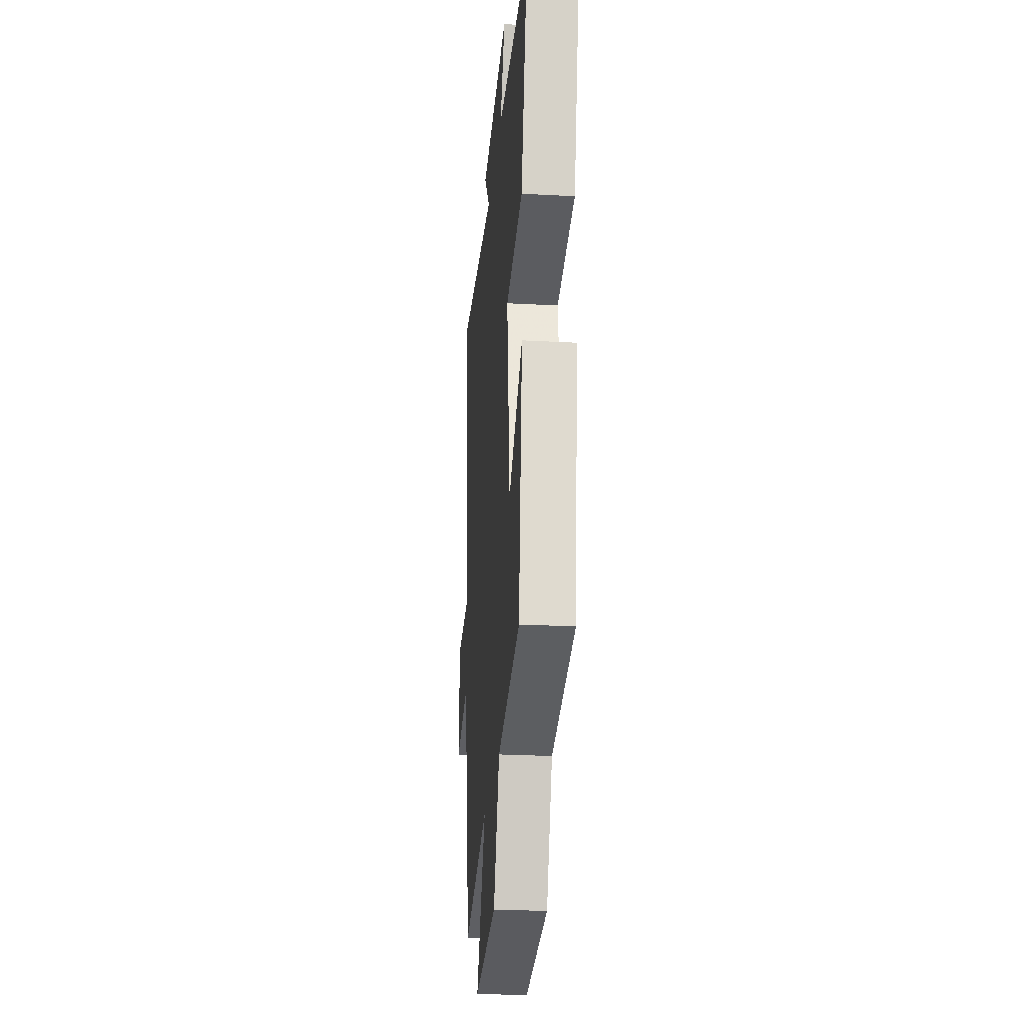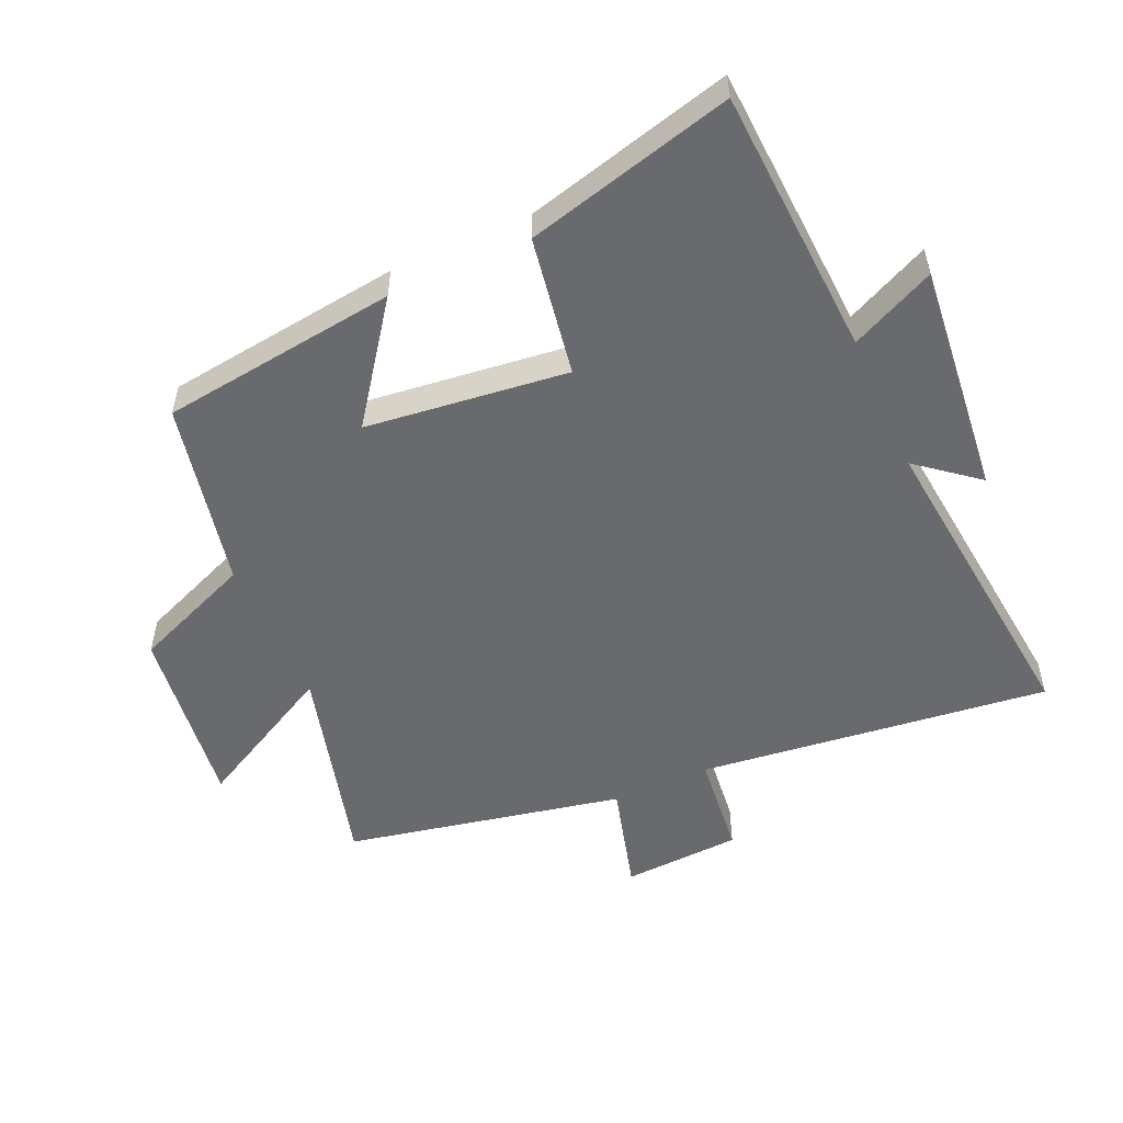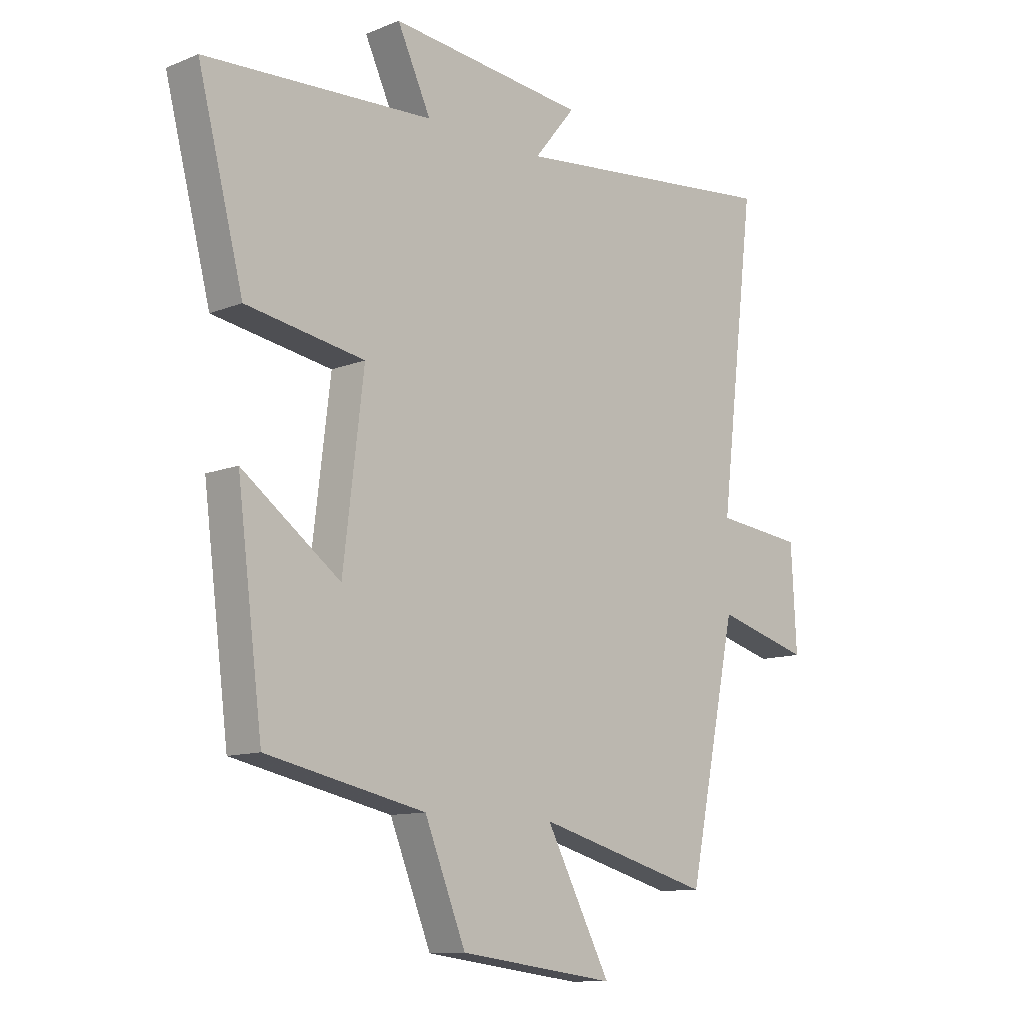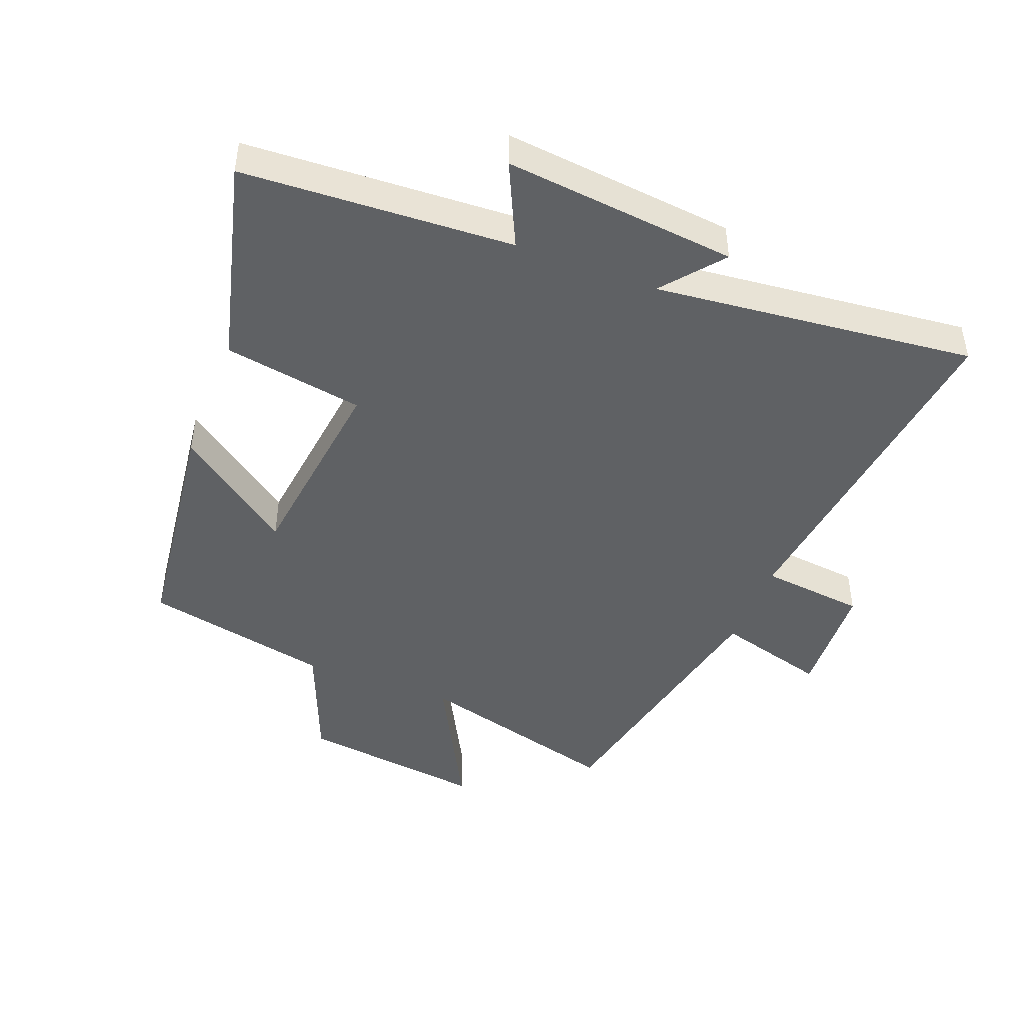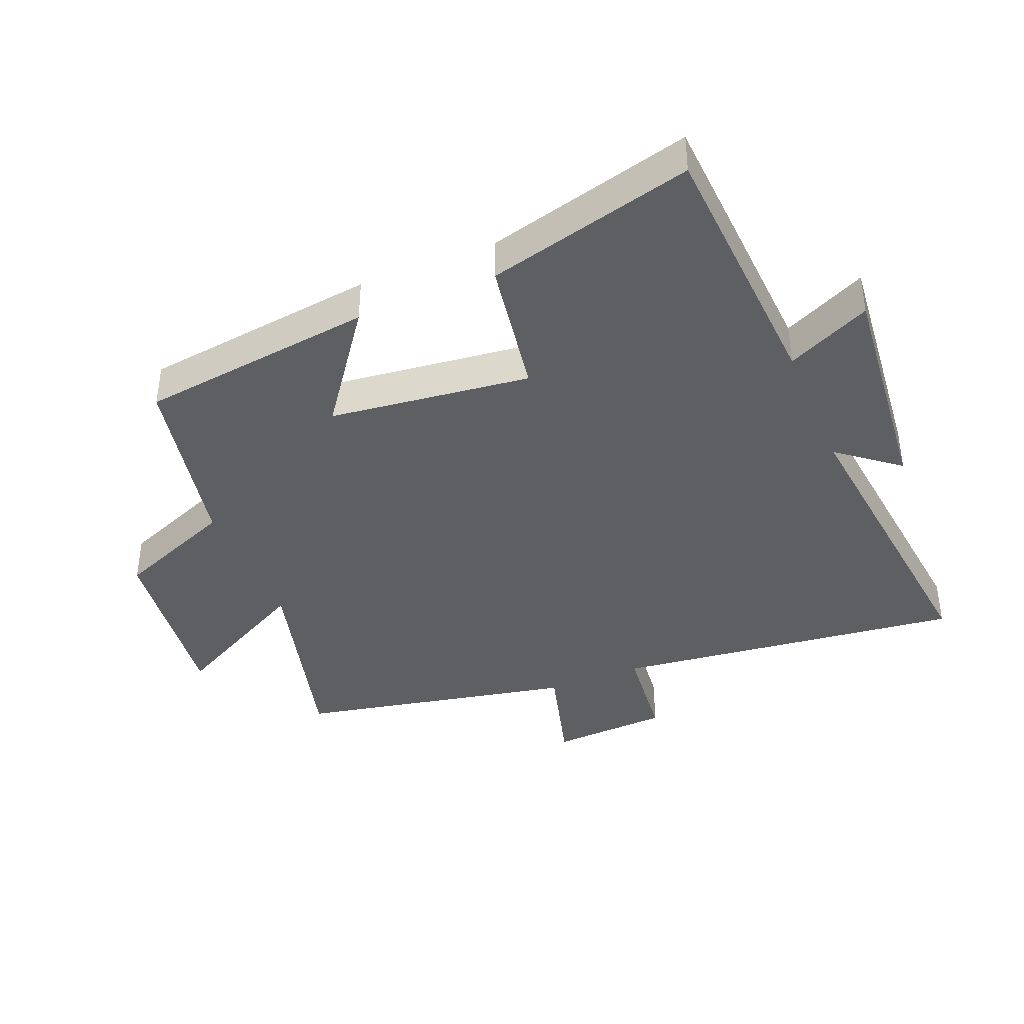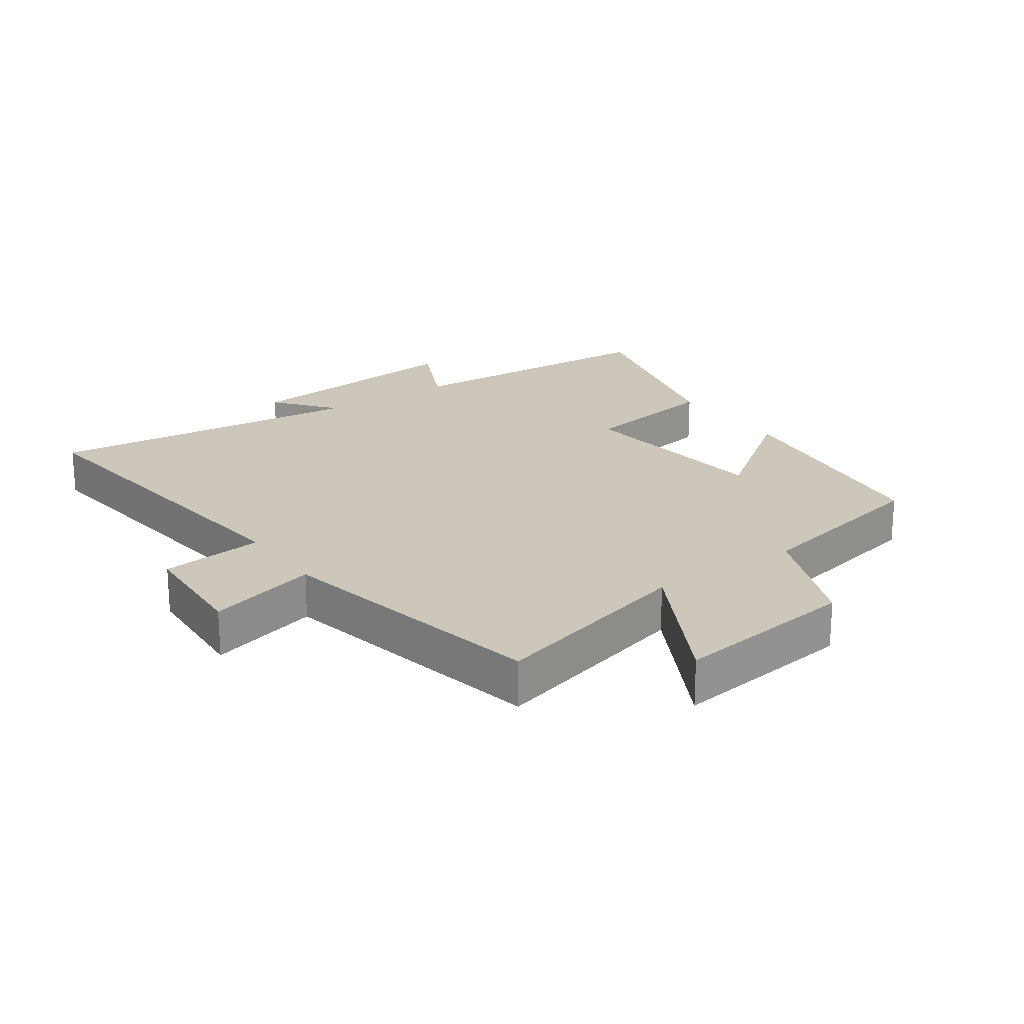
<metadata>
{"format":"obj","ext":"obj","renderer":"f3d","projection":"perspective","resolution":1024,"background":"white","views":[{"elev":-25.6,"azim":-95.0,"up":"+Z"},{"elev":-53.0,"azim":-65.8,"up":"+Y"},{"elev":-11.2,"azim":-45.5,"up":"+Z"},{"elev":-45.5,"azim":-21.2,"up":"+Y"},{"elev":-39.7,"azim":-67.4,"up":"+Y"},{"elev":21.5,"azim":145.2,"up":"+Y"}]}
</metadata>
<code>
v 0.566 0.07 0.553
v 0.5 0.07 0.003
v 0.663 0.07 -0.015
v 0.673 0.07 -0.201
v 0.5 0.07 -0.153
v 0.41 0.07 -0.588
v 0.086 0.07 -0.5
v 0.206 0.07 -0.726
v -0.084 0.07 -0.688
v -0.16 0.07 -0.5
v -0.453 0.07 -0.438
v -0.5 0.07 -0.067
v -0.319 0.07 -0.2
v -0.281 0.07 0.116
v -0.5 0.07 0.153
v -0.584 0.07 0.478
v -0.162 0.07 0.5
v -0.224 0.07 0.632
v 0.14 0.07 0.594
v 0.064 0.07 0.5
v 0.566 0 0.553
v 0.5 0 0.003
v 0.663 0 -0.015
v 0.673 0 -0.201
v 0.5 0 -0.153
v 0.41 0 -0.588
v 0.086 0 -0.5
v 0.206 0 -0.726
v -0.084 0 -0.688
v -0.16 0 -0.5
v -0.453 0 -0.438
v -0.5 0 -0.067
v -0.319 0 -0.2
v -0.281 0 0.116
v -0.5 0 0.153
v -0.584 0 0.478
v -0.162 0 0.5
v -0.224 0 0.632
v 0.14 0 0.594
v 0.064 0 0.5
f 17 18 19 20
f 15 16 17 20
f 14 15 20 1
f 13 14 1 2
f 10 11 12 13
f 10 13 2 3
f 7 8 9 10
f 7 10 3
f 5 6 7
f 5 7 3
f 3 4 5
f 40 39 38 37
f 40 37 36 35
f 21 40 35 34
f 22 21 34 33
f 33 32 31 30
f 23 22 33 30
f 30 29 28 27
f 23 30 27
f 27 26 25
f 23 27 25
f 25 24 23
f 1 21 22 2
f 2 22 23 3
f 3 23 24 4
f 4 24 25 5
f 5 25 26 6
f 6 26 27 7
f 7 27 28 8
f 8 28 29 9
f 9 29 30 10
f 10 30 31 11
f 11 31 32 12
f 12 32 33 13
f 13 33 34 14
f 14 34 35 15
f 15 35 36 16
f 16 36 37 17
f 17 37 38 18
f 18 38 39 19
f 19 39 40 20
f 20 40 21 1

</code>
